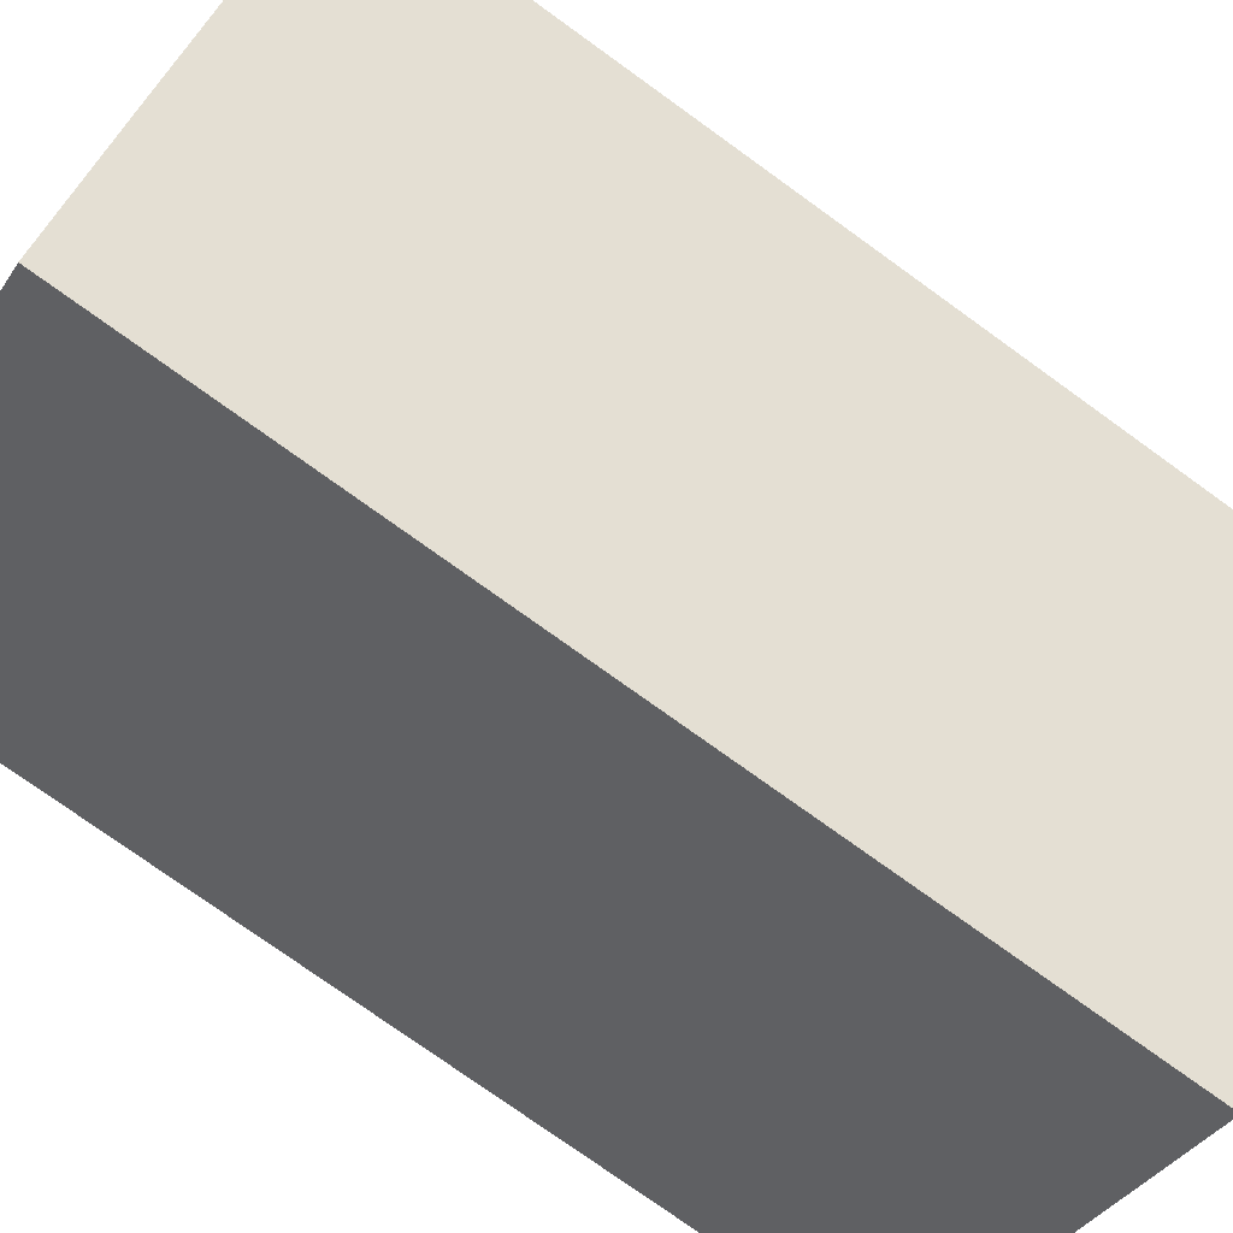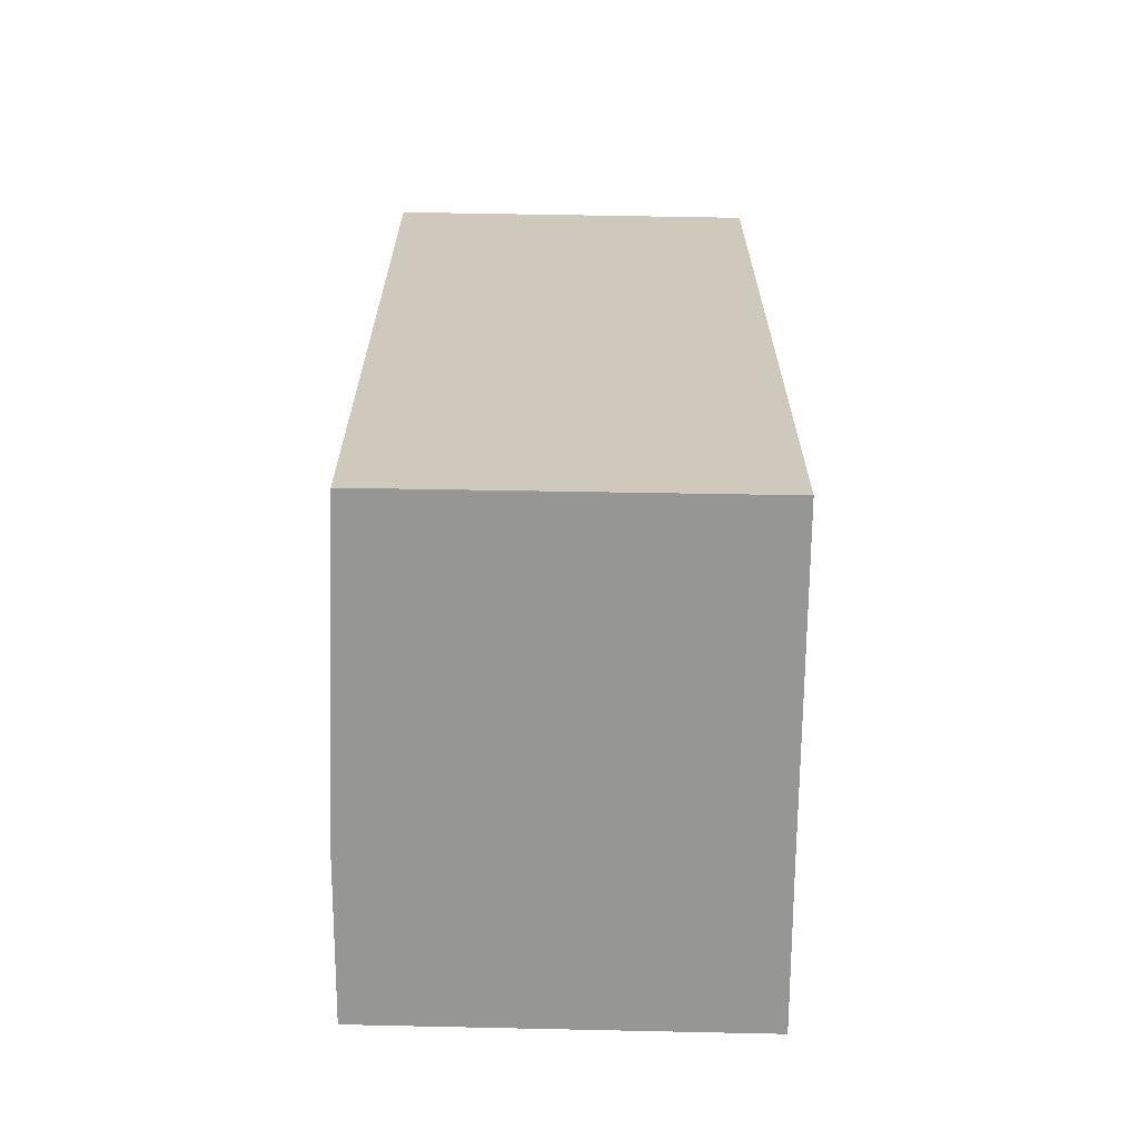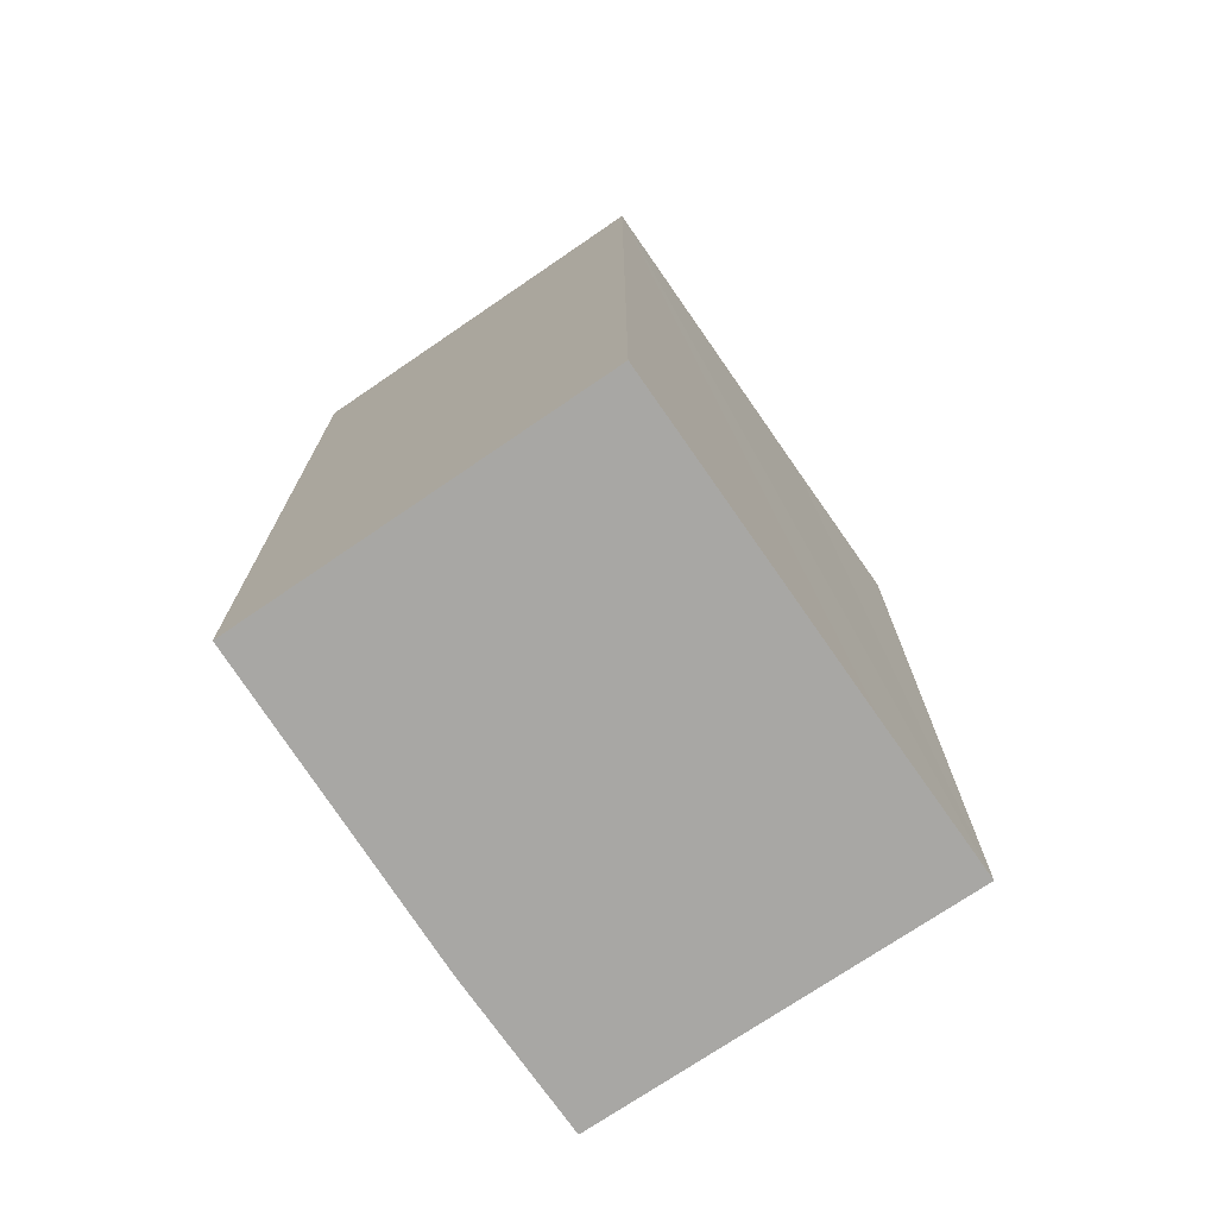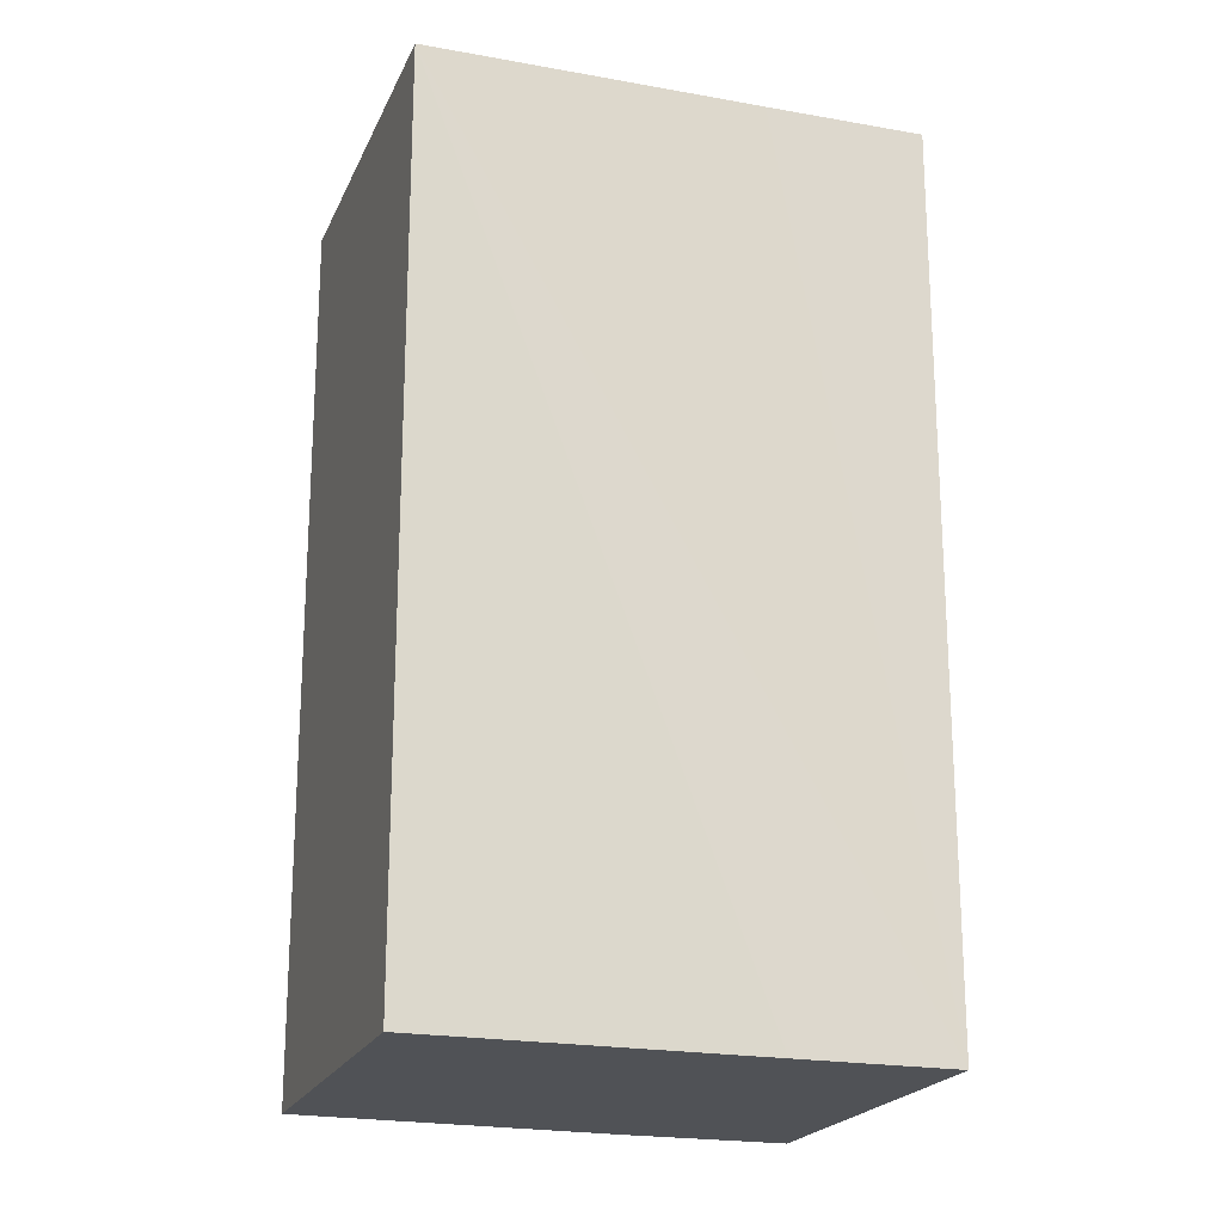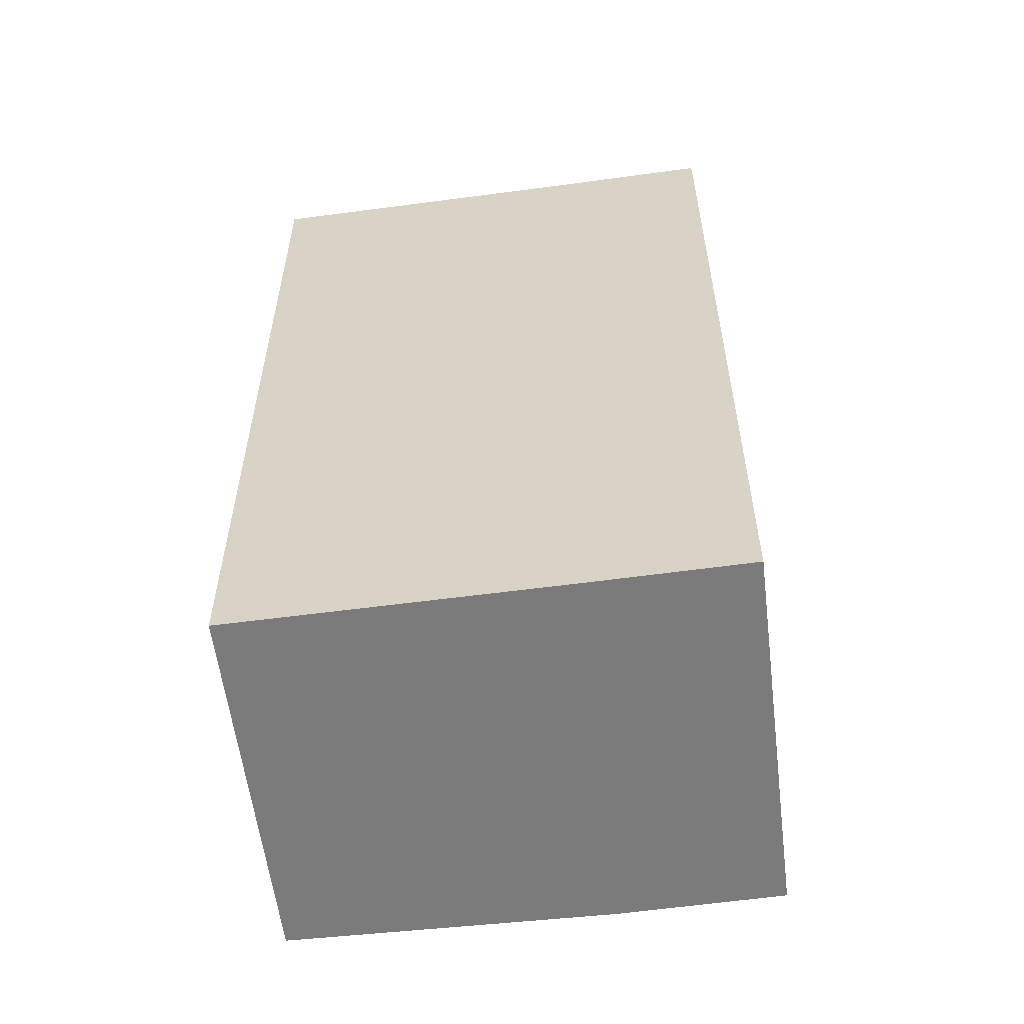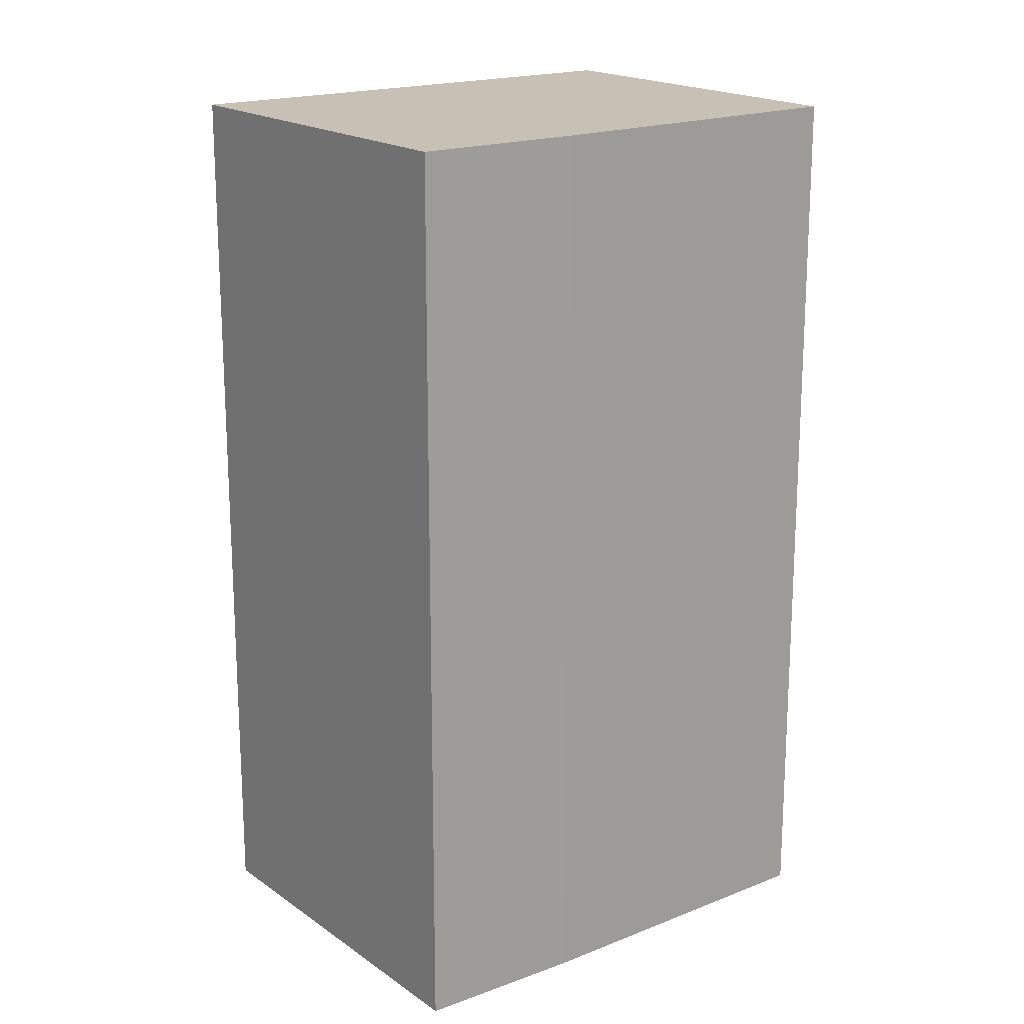
<metadata>
{"format":"obj","ext":"obj","renderer":"f3d","projection":"perspective","resolution":1024,"background":"white","views":[{"elev":-76.0,"azim":-125.8,"up":"+Z"},{"elev":-67.7,"azim":-33.8,"up":"+Y"},{"elev":-74.6,"azim":1.5,"up":"+Y"},{"elev":-21.0,"azim":38.5,"up":"+Y"},{"elev":-58.5,"azim":64.5,"up":"+Y"},{"elev":18.5,"azim":-159.4,"up":"+Y"}]}
</metadata>
<code>
v  4.758 16.1 -7.511
v  9.074 16.1 -1.365
v  10.67 16.1 -3.766
v  5.741 16.1 3.704
v  5.507 16.1 3.553
v  0 16.1 9.857e-16
v  3.085 16.1 -5.009
v  10.67 2.306e-16 -3.766
v  4.758 4.599e-16 -7.511
v  3.085 3.067e-16 -5.009
v  0 0 0
v  5.741 -2.268e-16 3.704
v  5.507 -2.176e-16 3.553
v  9.074 8.358e-17 -1.365
g defaultobject
f 1 2 3
f 2 1 4
f 4 1 5
f 5 1 6
f 6 1 7
f 8 1 3
f 1 8 9
f 9 7 1
f 7 9 10
f 10 6 7
f 6 10 11
f 11 5 6
f 5 11 4
f 4 11 12
f 12 11 13
f 2 8 3
f 8 2 4
f 8 4 14
f 14 4 12
f 10 13 11
f 13 10 9
f 13 9 8
f 13 8 14
f 13 14 12

</code>
